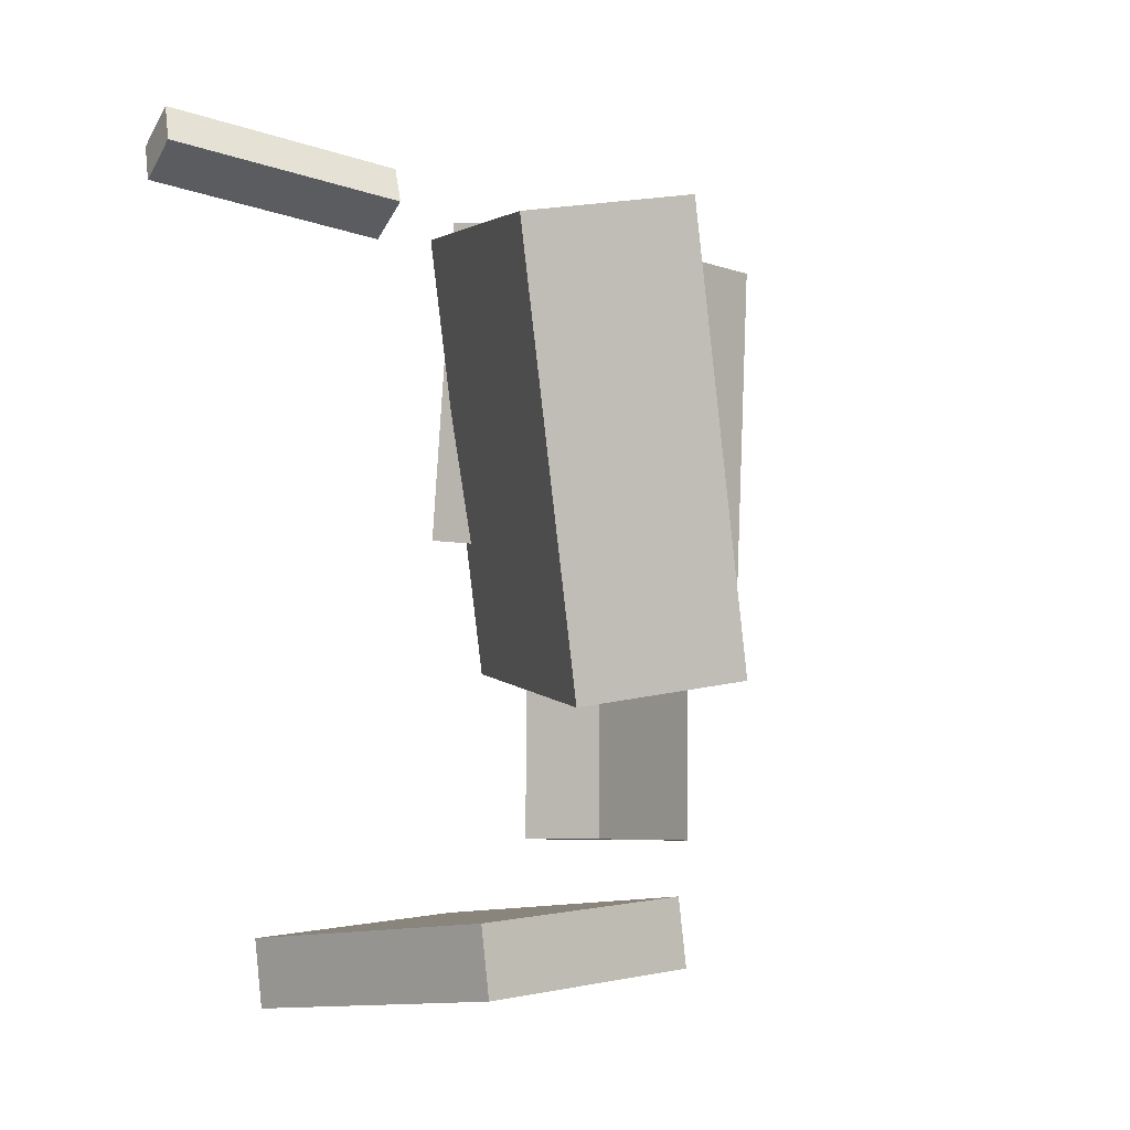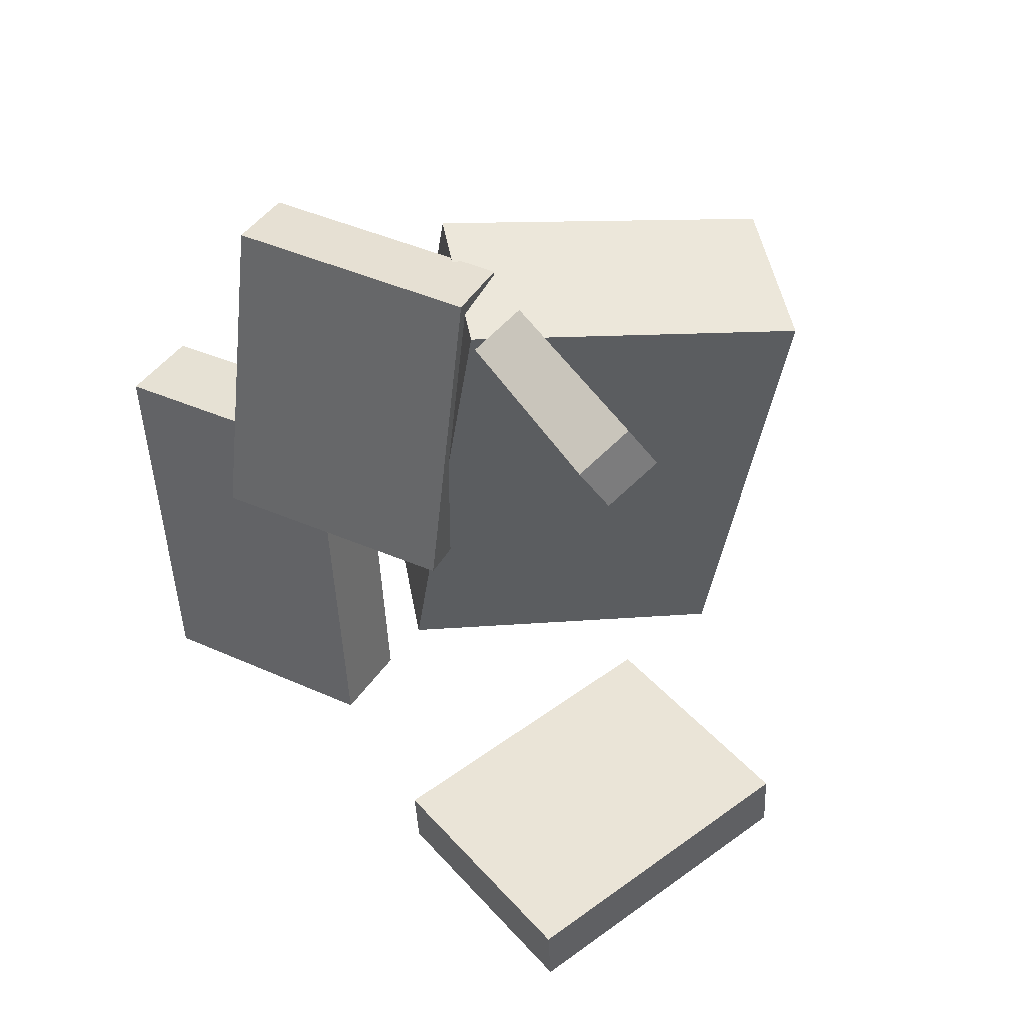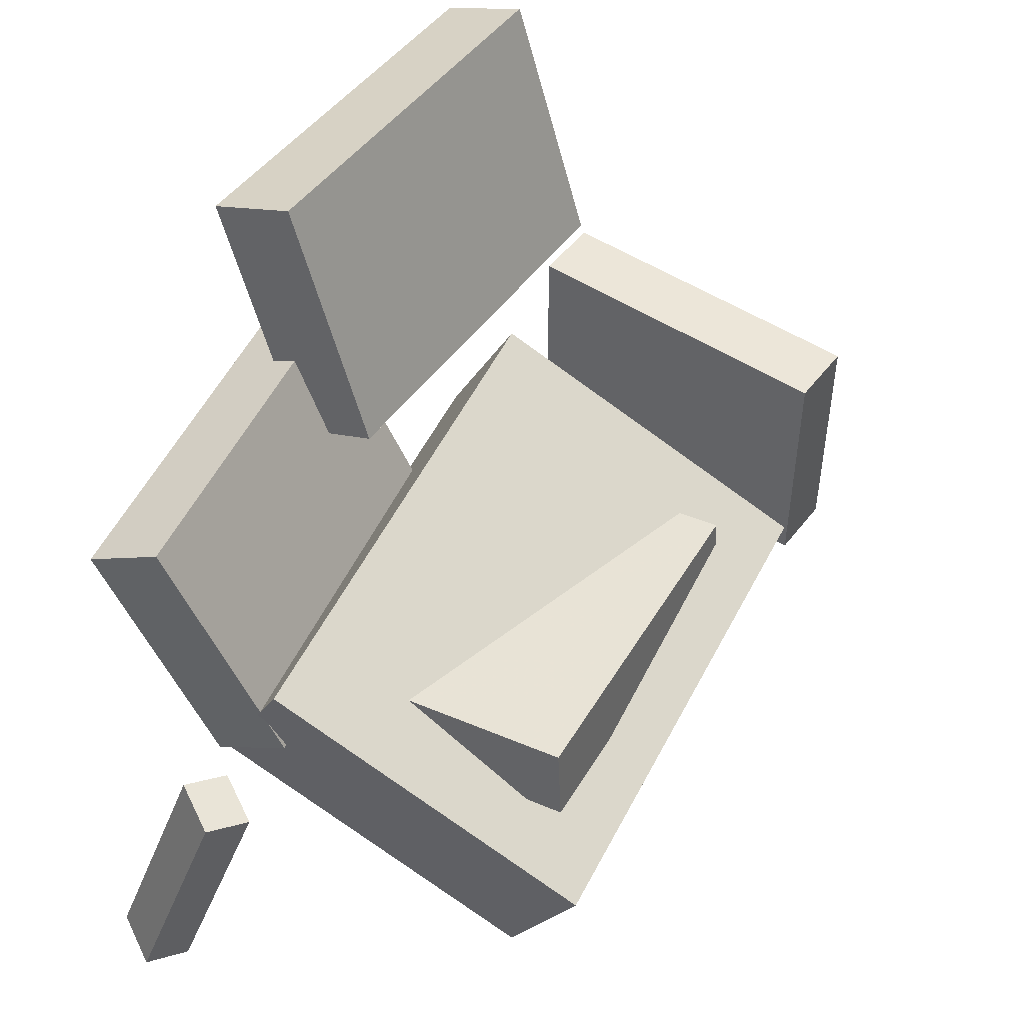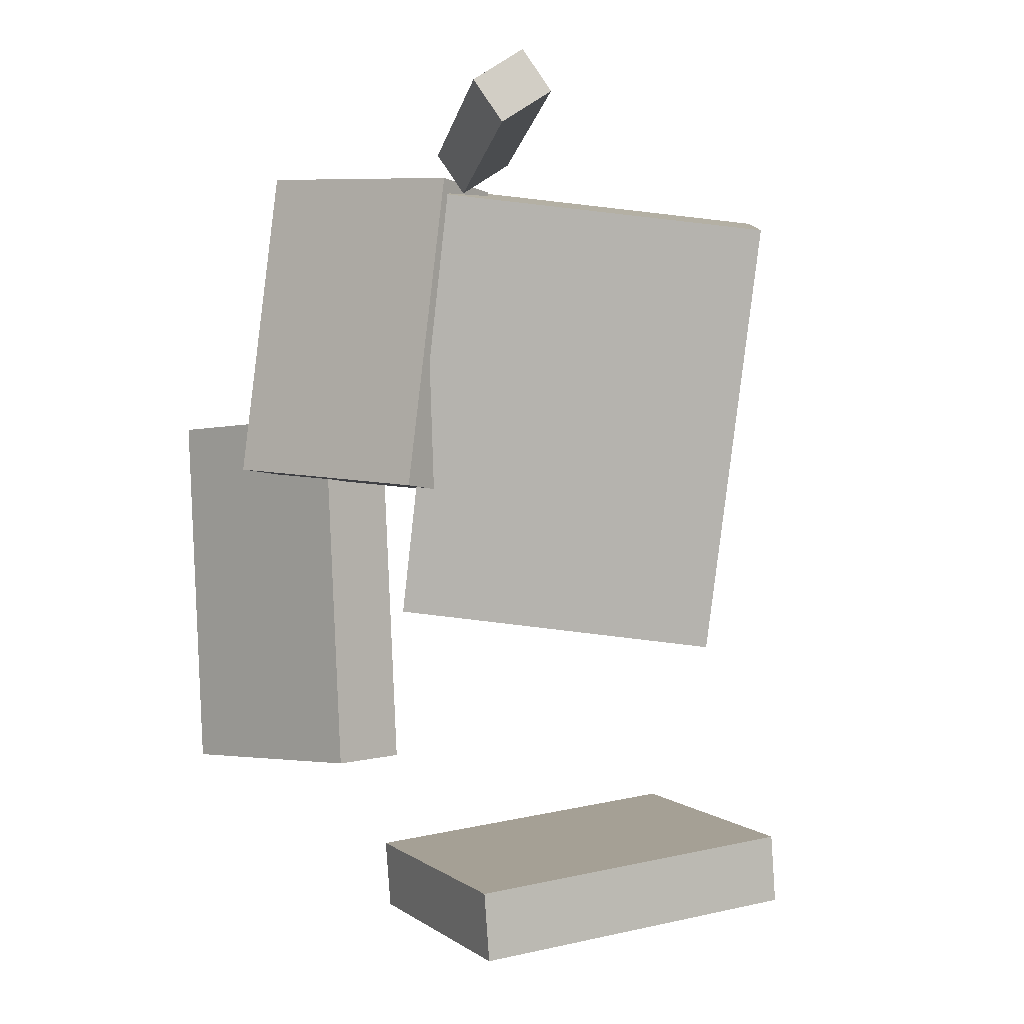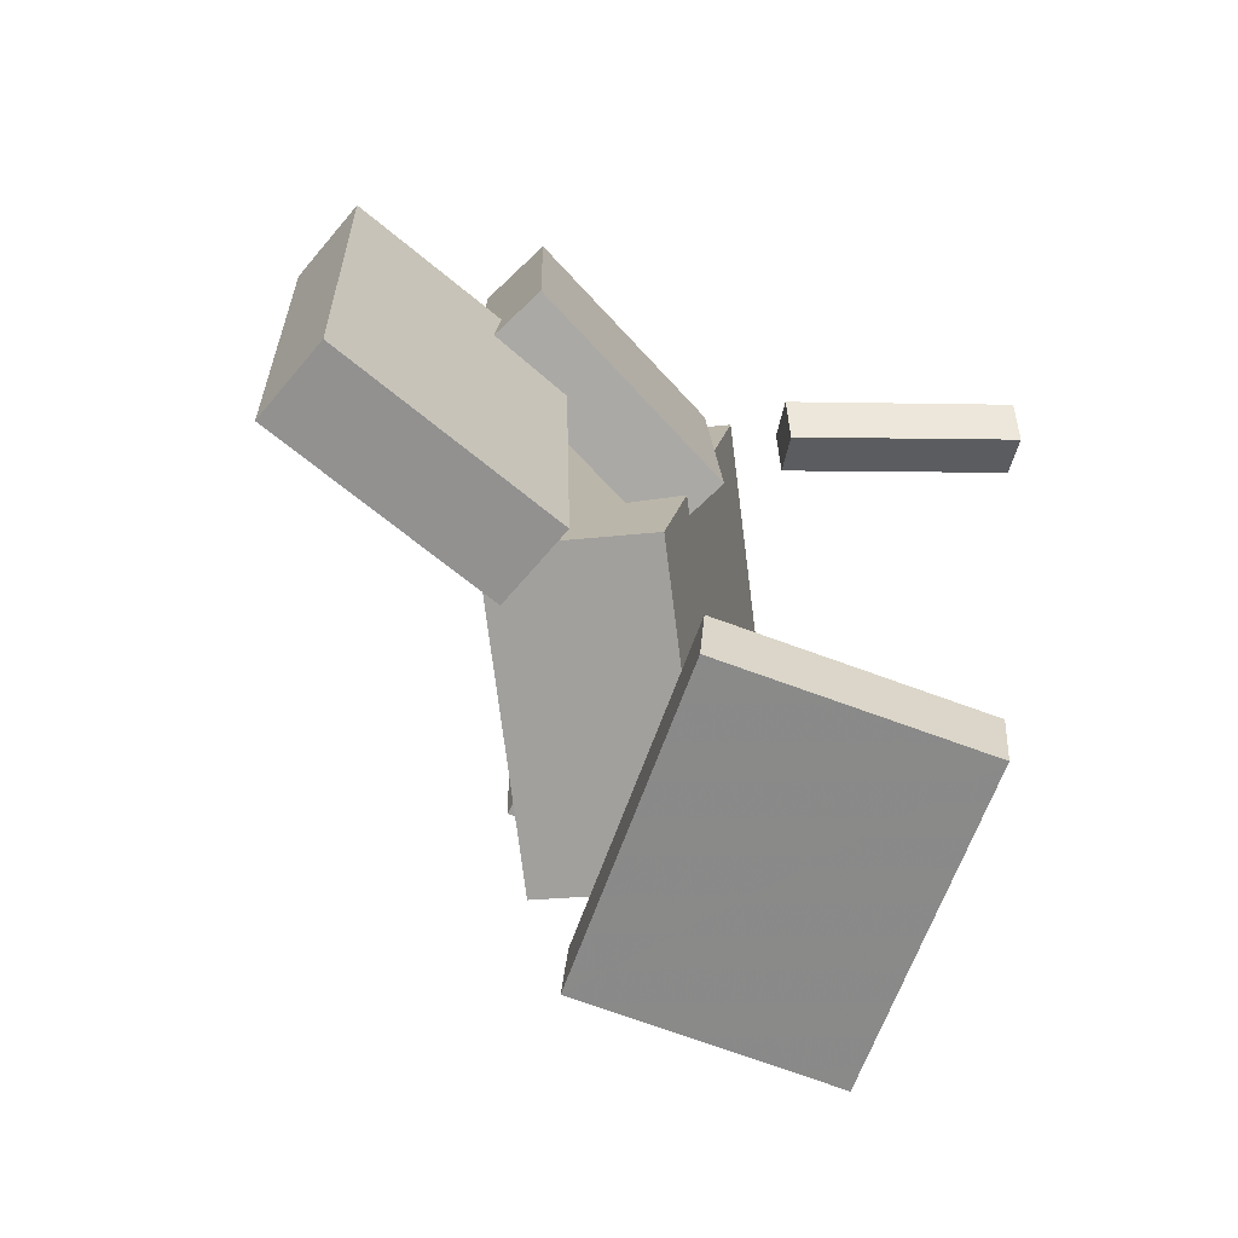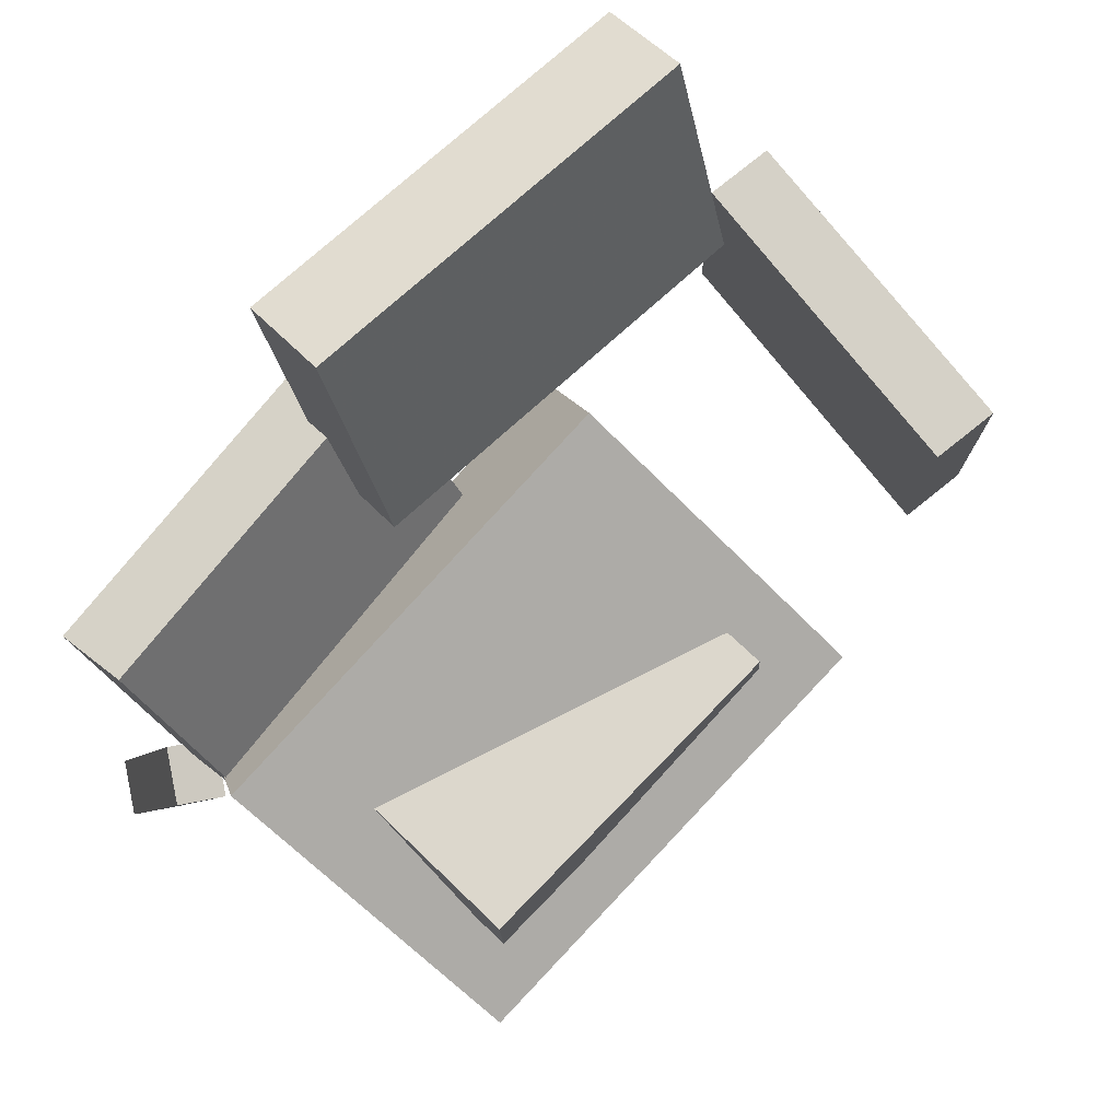
<metadata>
{"format":"obj","ext":"obj","renderer":"f3d","projection":"perspective","resolution":1024,"background":"white","views":[{"elev":-4.0,"azim":44.4,"up":"+Z"},{"elev":40.9,"azim":-40.1,"up":"+Z"},{"elev":46.1,"azim":30.1,"up":"+Y"},{"elev":1.0,"azim":-27.5,"up":"+Z"},{"elev":-68.4,"azim":-111.1,"up":"+Z"},{"elev":75.5,"azim":45.7,"up":"+Y"}]}
</metadata>
<code>
v -0.1139 -0.06477 0.2705
v -0.09719 -0.07448 0.242
v -0.1681 -0.2337 0.2963
v -0.1514 -0.2434 0.2678
v -0.08041 -0.07213 0.2926
v -0.06372 -0.08184 0.2641
v -0.1346 -0.241 0.3184
v -0.1179 -0.2507 0.2899
f 1.0 7.0 5.0
f 1.0 3.0 7.0
f 1.0 4.0 3.0
f 1.0 2.0 4.0
f 3.0 8.0 7.0
f 3.0 4.0 8.0
f 5.0 7.0 8.0
f 5.0 8.0 6.0
f 1.0 5.0 6.0
f 1.0 6.0 2.0
f 2.0 6.0 8.0
f 2.0 8.0 4.0
v -0.008117 -0.01116 -0.03511
v -0.001031 -0.006563 0.2069
v -0.01127 0.04435 -0.03607
v -0.004182 0.04894 0.2059
v 0.1448 -0.002554 -0.03975
v 0.1519 0.00204 0.2022
v 0.1417 0.05295 -0.04072
v 0.1488 0.05754 0.2013
f 9.0 15.0 13.0
f 9.0 11.0 15.0
f 9.0 12.0 11.0
f 9.0 10.0 12.0
f 11.0 16.0 15.0
f 11.0 12.0 16.0
f 13.0 15.0 16.0
f 13.0 16.0 14.0
f 9.0 13.0 14.0
f 9.0 14.0 10.0
f 10.0 14.0 16.0
f 10.0 16.0 12.0
v -0.1877 0.1541 0.03466
v -0.1593 0.149 0.2747
v -0.1364 0.1792 0.02913
v -0.108 0.174 0.2691
v -0.111 -0.005838 0.02217
v -0.08261 -0.01097 0.2622
v -0.05969 0.0192 0.01663
v -0.03129 0.01408 0.2566
f 17.0 23.0 21.0
f 17.0 19.0 23.0
f 17.0 20.0 19.0
f 17.0 18.0 20.0
f 19.0 24.0 23.0
f 19.0 20.0 24.0
f 21.0 23.0 24.0
f 21.0 24.0 22.0
f 17.0 21.0 22.0
f 17.0 22.0 18.0
f 18.0 22.0 24.0
f 18.0 24.0 20.0
v 0.1149 -0.08114 -0.107
v -0.09764 0.03381 -0.07886
v 0.1748 0.02498 -0.0882
v -0.03777 0.1399 -0.06006
v 0.1241 -0.144 0.2188
v -0.0885 -0.02906 0.2469
v 0.1839 -0.03788 0.2376
v -0.02863 0.07707 0.2657
f 25.0 31.0 29.0
f 25.0 27.0 31.0
f 25.0 28.0 27.0
f 25.0 26.0 28.0
f 27.0 32.0 31.0
f 27.0 28.0 32.0
f 29.0 31.0 32.0
f 29.0 32.0 30.0
f 25.0 29.0 30.0
f 25.0 30.0 26.0
f 26.0 30.0 32.0
f 26.0 32.0 28.0
v -0.1205 0.2959 -0.2143
v -0.1806 0.2751 -0.2154
v -0.1293 0.3065 0.0708
v -0.1894 0.2857 0.06972
v -0.06156 0.1256 -0.2062
v -0.1216 0.1048 -0.2073
v -0.07035 0.1362 0.07894
v -0.1304 0.1154 0.07786
f 33.0 39.0 37.0
f 33.0 35.0 39.0
f 33.0 36.0 35.0
f 33.0 34.0 36.0
f 35.0 40.0 39.0
f 35.0 36.0 40.0
f 37.0 39.0 40.0
f 37.0 40.0 38.0
f 33.0 37.0 38.0
f 33.0 38.0 34.0
f 34.0 38.0 40.0
f 34.0 40.0 36.0
v -0.1241 -0.1625 -0.2692
v -0.1188 0.02067 -0.2605
v -0.1191 -0.1603 -0.3184
v -0.1139 0.02287 -0.3097
v 0.1169 -0.1706 -0.2454
v 0.1221 0.01266 -0.2367
v 0.1218 -0.1684 -0.2945
v 0.127 0.01486 -0.2858
f 41.0 47.0 45.0
f 41.0 43.0 47.0
f 41.0 44.0 43.0
f 41.0 42.0 44.0
f 43.0 48.0 47.0
f 43.0 44.0 48.0
f 45.0 47.0 48.0
f 45.0 48.0 46.0
f 41.0 45.0 46.0
f 41.0 46.0 42.0
f 42.0 46.0 48.0
f 42.0 48.0 44.0

</code>
